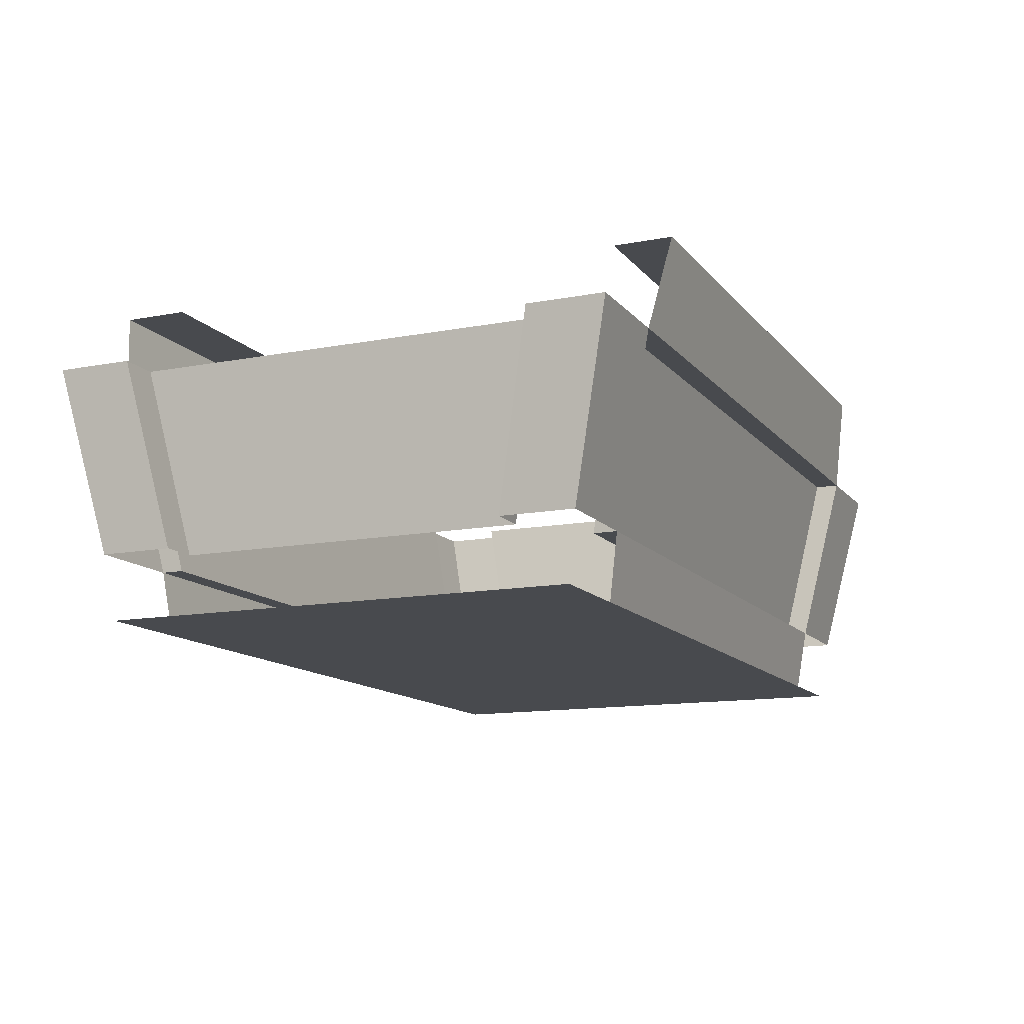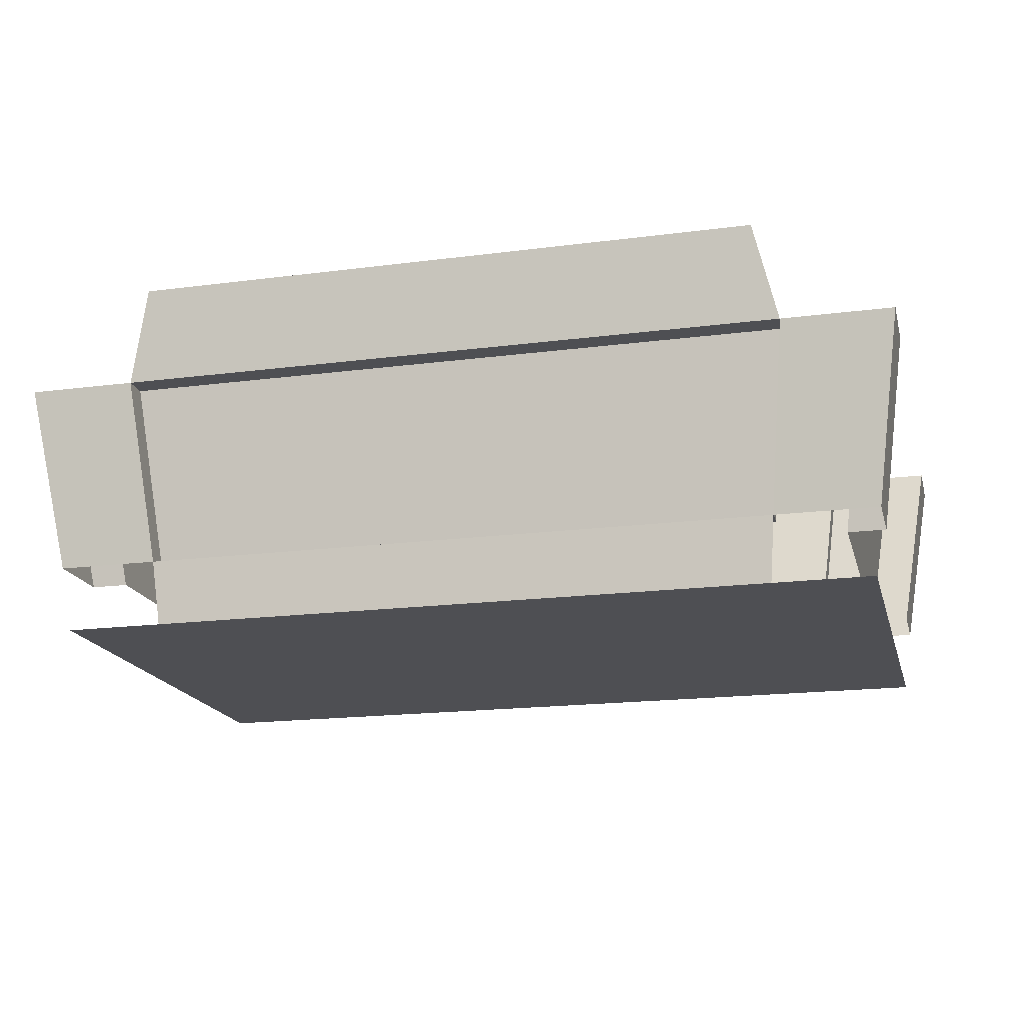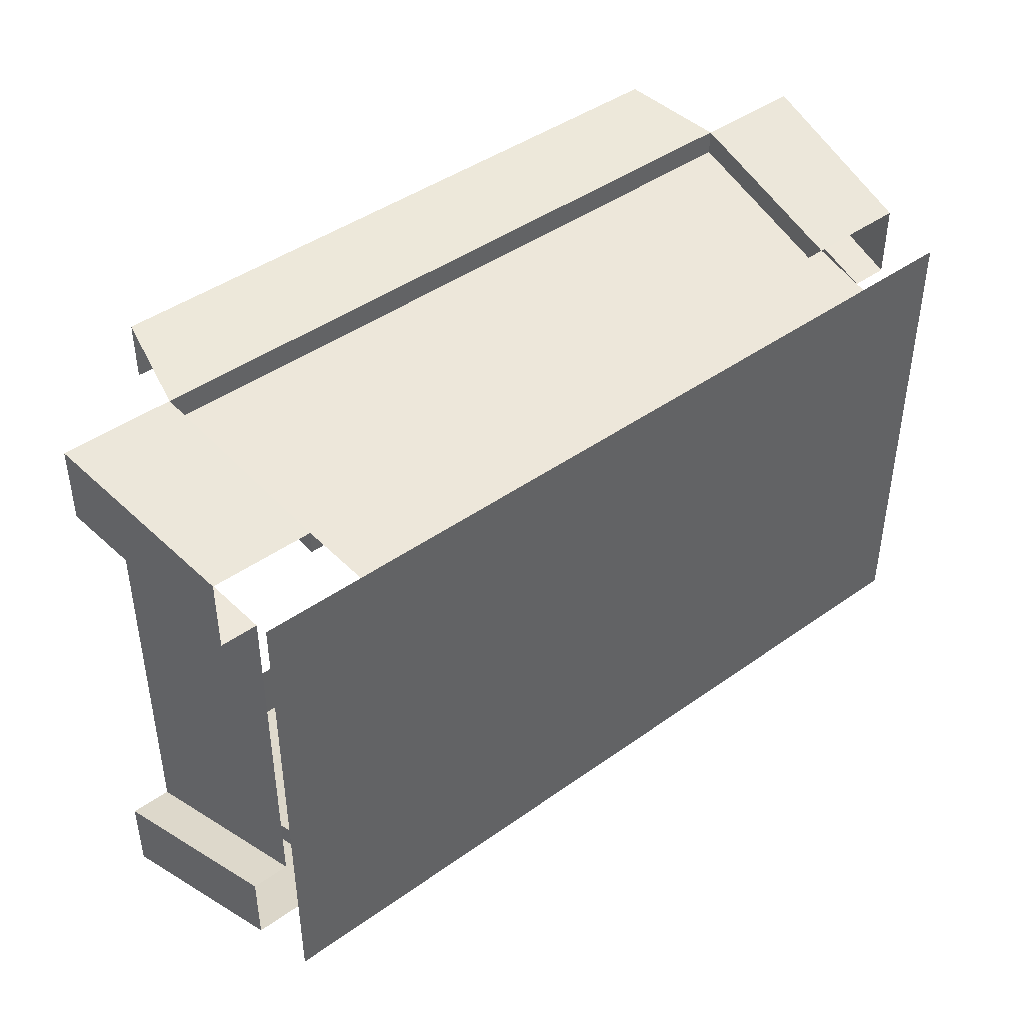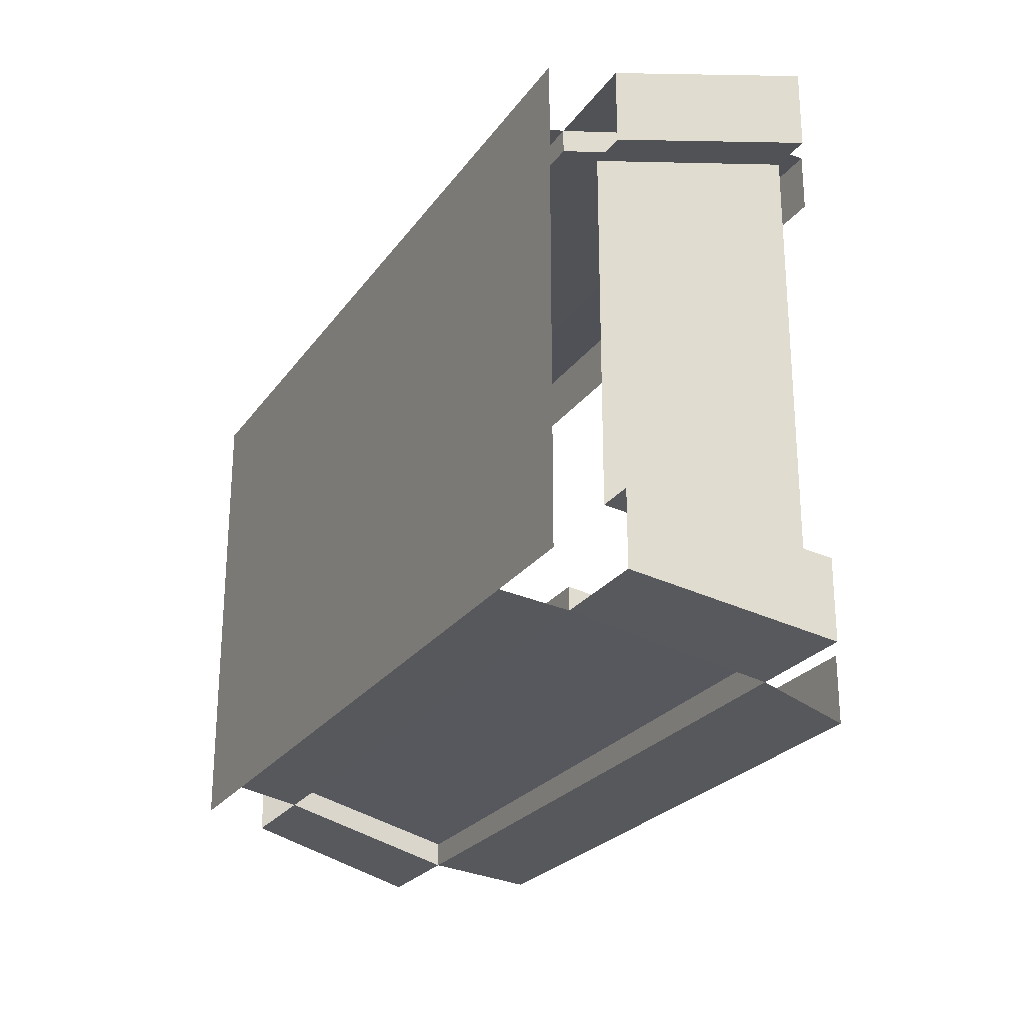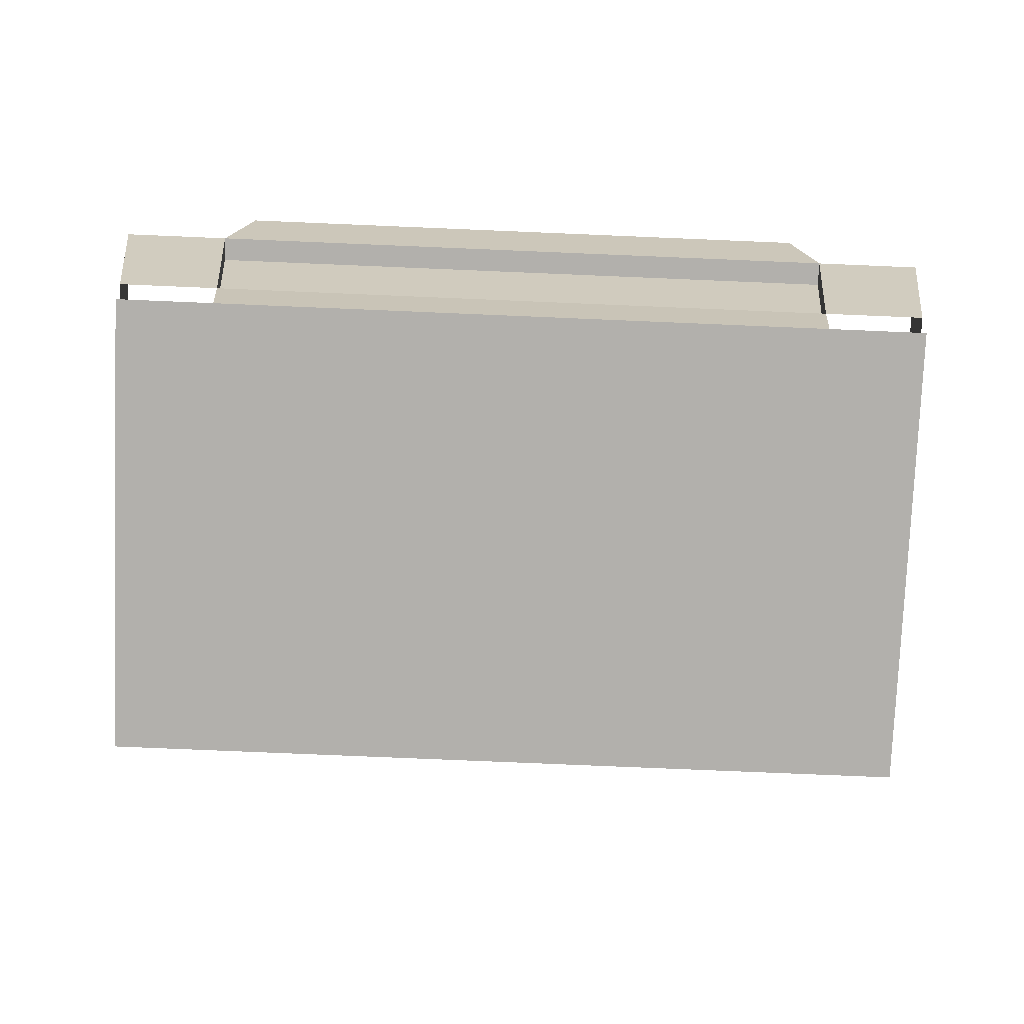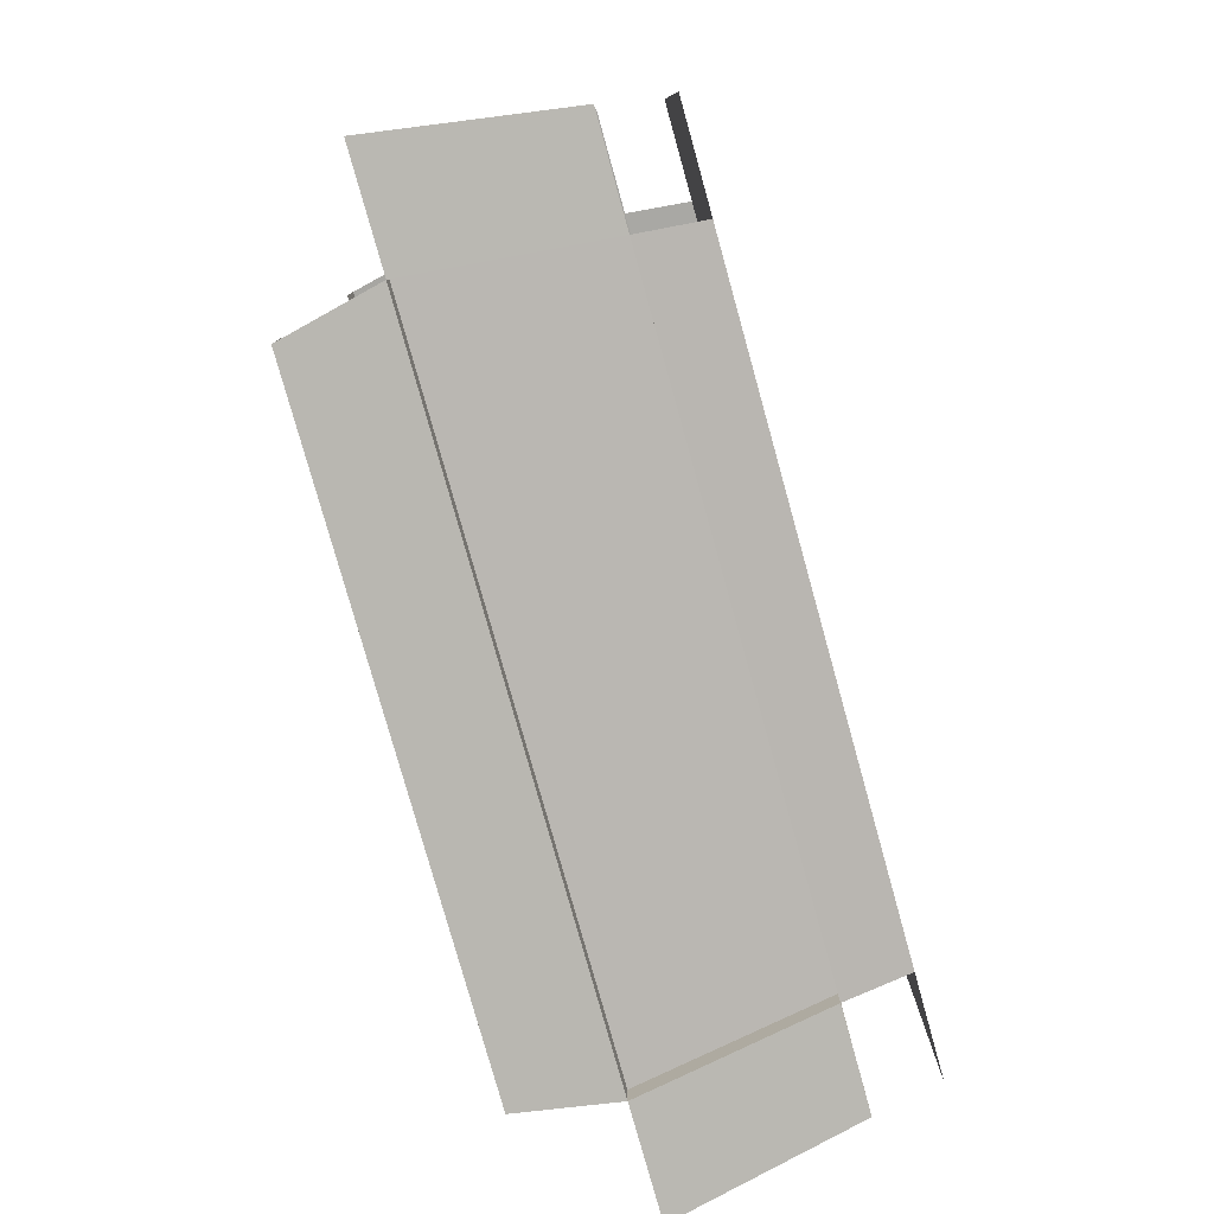
<metadata>
{"format":"obj","ext":"obj","renderer":"f3d","projection":"perspective","resolution":1024,"background":"white","views":[{"elev":-12.8,"azim":-66.1,"up":"+Y"},{"elev":-18.2,"azim":-165.9,"up":"+Y"},{"elev":43.4,"azim":-40.1,"up":"+Z"},{"elev":-24.8,"azim":63.1,"up":"+Z"},{"elev":-78.8,"azim":177.6,"up":"+Y"},{"elev":-79.1,"azim":-74.4,"up":"+Z"}]}
</metadata>
<code>
g bottom chest002
v 195.4 -65.5 136.9
v -206.8 47.25 161
v 206.8 47.25 161
v -195.4 -65.5 136.9
v -206.8 47.25 175.9
v 206.8 47.25 161
v -206.8 47.25 161
v 206.8 47.25 175.9
v 234.5 -65.5 -106.2
v 249.4 47.25 129.4
v 249.4 47.25 -129.4
v 234.5 -65.5 106.3
v 191.8 -105 -145.1
v 252.4 -105 145.2
v 252.4 -105 -145.1
v 191.8 -105 145.2
v -191.8 -105 -145.1
v -191.8 -105 145.2
v -252.4 -105 145.2
v -252.4 -105 -145.1
v 206.8 47.25 175.9
v 257.5 -65.5 151.1
v 195.4 -65.5 151.1
v 273.9 47.25 175.9
v 257.5 -65.5 151.1
v 273.9 47.25 129.4
v 257.5 -65.5 106.3
v 273.9 47.25 175.9
v 249.4 47.25 129.4
v 257.5 -65.5 106.3
v 273.9 47.25 129.4
v 234.5 -65.5 106.3
v 206.8 47.25 161
v 195.4 -65.5 151.1
v 195.4 -65.5 136.9
v 206.8 47.25 175.9
v 206.8 47.25 -175.9
v 257.5 -65.5 -151
v 273.9 47.25 -175.9
v 195.4 -65.5 -151
v 257.5 -65.5 -151
v 273.9 47.25 -129.4
v 273.9 47.25 -175.9
v 257.5 -65.5 -106.2
v 249.4 47.25 -129.4
v 257.5 -65.5 -106.2
v 234.5 -65.5 -106.2
v 273.9 47.25 -129.4
v 206.8 47.25 -161
v 195.4 -65.5 -151
v 206.8 47.25 -175.9
v 195.4 -65.5 -137.5
v 195.4 -65.5 -137.5
v -195.4 -65.5 -151
v 195.4 -65.5 -151
v -195.4 -65.5 -137.5
v 206.8 47.25 -161
v -206.8 47.25 -175.9
v -206.8 47.25 -161
v 206.8 47.25 -175.9
v 193.3 105 -186.1
v -193.3 105 -146
v -193.3 105 -186.1
v 193.3 105 -146
v 195.4 -65.5 -137.5
v -206.8 47.25 -161
v -195.4 -65.5 -137.5
v 206.8 47.25 -161
v 206.8 47.25 -175.9
v -193.3 105 -186.1
v -206.8 47.25 -175.9
v 193.3 105 -186.1
v -195.4 -65.5 136.9
v 195.4 -65.5 151.1
v -195.4 -65.5 151.1
v 195.4 -65.5 136.9
v -206.8 47.25 175.9
v 193.3 105 186.1
v 206.8 47.25 175.9
v -193.3 105 186.1
v -191.8 -105 145.2
v 195.4 -65.5 151.1
v 191.8 -105 145.2
v -195.4 -65.5 151.1
v -234.6 -65.5 106.3
v -249.4 47.25 -129.4
v -249.4 47.25 129.4
v -234.6 -65.5 -106.2
v -206.8 47.25 175.9
v -257.5 -65.5 151.1
v -273.9 47.25 175.9
v -195.4 -65.5 151.1
v -257.5 -65.5 151.1
v -273.9 47.25 129.4
v -273.9 47.25 175.9
v -257.5 -65.5 106.3
v -249.4 47.25 129.4
v -257.5 -65.5 106.3
v -234.6 -65.5 106.3
v -273.9 47.25 129.4
v -206.8 47.25 161
v -195.4 -65.5 151.1
v -206.8 47.25 175.9
v -195.4 -65.5 136.9
v -193.3 105 186.1
v 193.3 105 150.5
v 193.3 105 186.1
v -193.3 105 150.5
v -206.8 47.25 -175.9
v -257.5 -65.5 -151
v -195.4 -65.5 -151
v -273.9 47.25 -175.9
v -257.5 -65.5 -151
v -273.9 47.25 -129.4
v -257.5 -65.5 -106.2
v -273.9 47.25 -175.9
v -249.4 47.25 -129.4
v -257.5 -65.5 -106.2
v -273.9 47.25 -129.4
v -234.6 -65.5 -106.2
v -206.8 47.25 -161
v -195.4 -65.5 -151
v -195.4 -65.5 -137.5
v -206.8 47.25 -175.9
v 191.8 -105 -145.1
v -195.4 -65.5 -151
v -191.8 -105 -145.1
v 195.4 -65.5 -151
g bottom chest002_0
f 3 2 1
f 4 1 2
f 7 6 5
f 8 5 6
f 11 10 9
f 12 9 10
f 15 14 13
f 16 13 14
f 13 16 17
f 18 17 16
f 18 19 17
f 20 17 19
f 23 22 21
f 24 21 22
f 27 26 25
f 28 25 26
f 31 30 29
f 32 29 30
f 35 34 33
f 36 33 34
f 39 38 37
f 40 37 38
f 43 42 41
f 44 41 42
f 47 46 45
f 48 45 46
f 51 50 49
f 52 49 50
f 55 54 53
f 56 53 54
f 59 58 57
f 60 57 58
f 63 62 61
f 64 61 62
f 67 66 65
f 68 65 66
f 71 70 69
f 72 69 70
f 75 74 73
f 76 73 74
f 79 78 77
f 80 77 78
f 83 82 81
f 84 81 82
f 87 86 85
f 88 85 86
f 91 90 89
f 92 89 90
f 95 94 93
f 96 93 94
f 99 98 97
f 100 97 98
f 103 102 101
f 104 101 102
f 107 106 105
f 108 105 106
f 111 110 109
f 112 109 110
f 115 114 113
f 116 113 114
f 119 118 117
f 120 117 118
f 123 122 121
f 124 121 122
f 127 126 125
f 128 125 126

</code>
